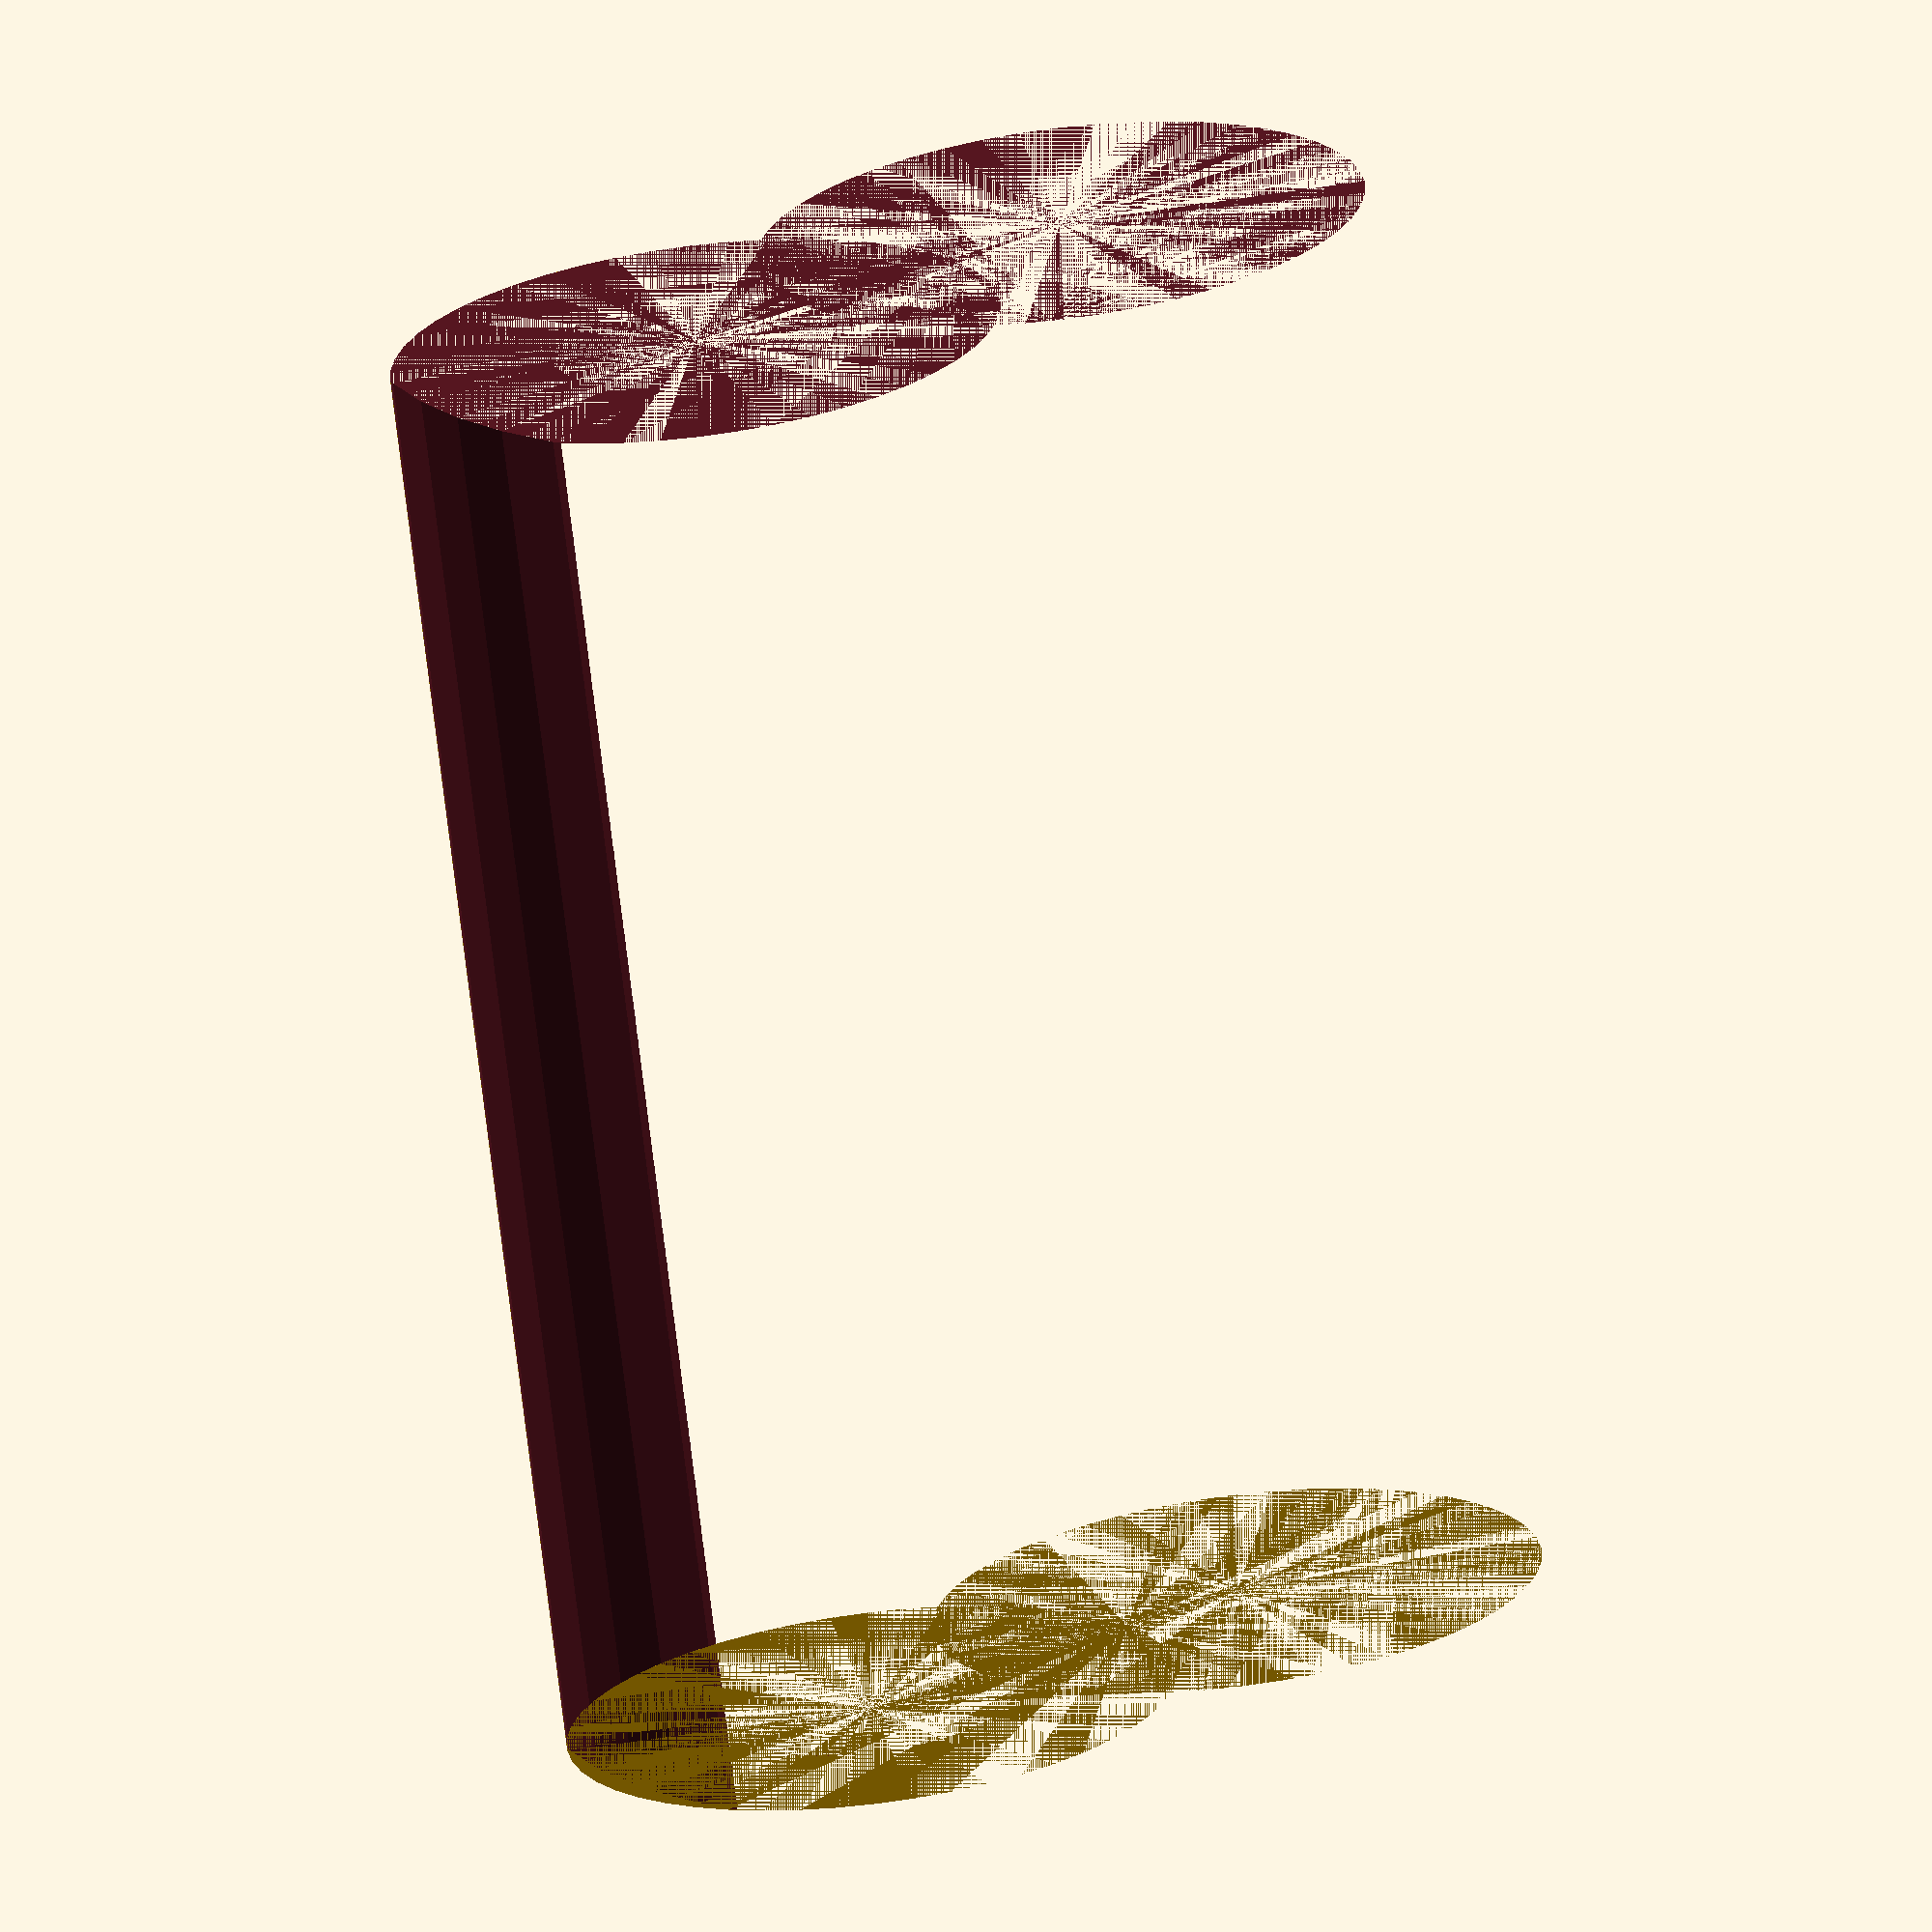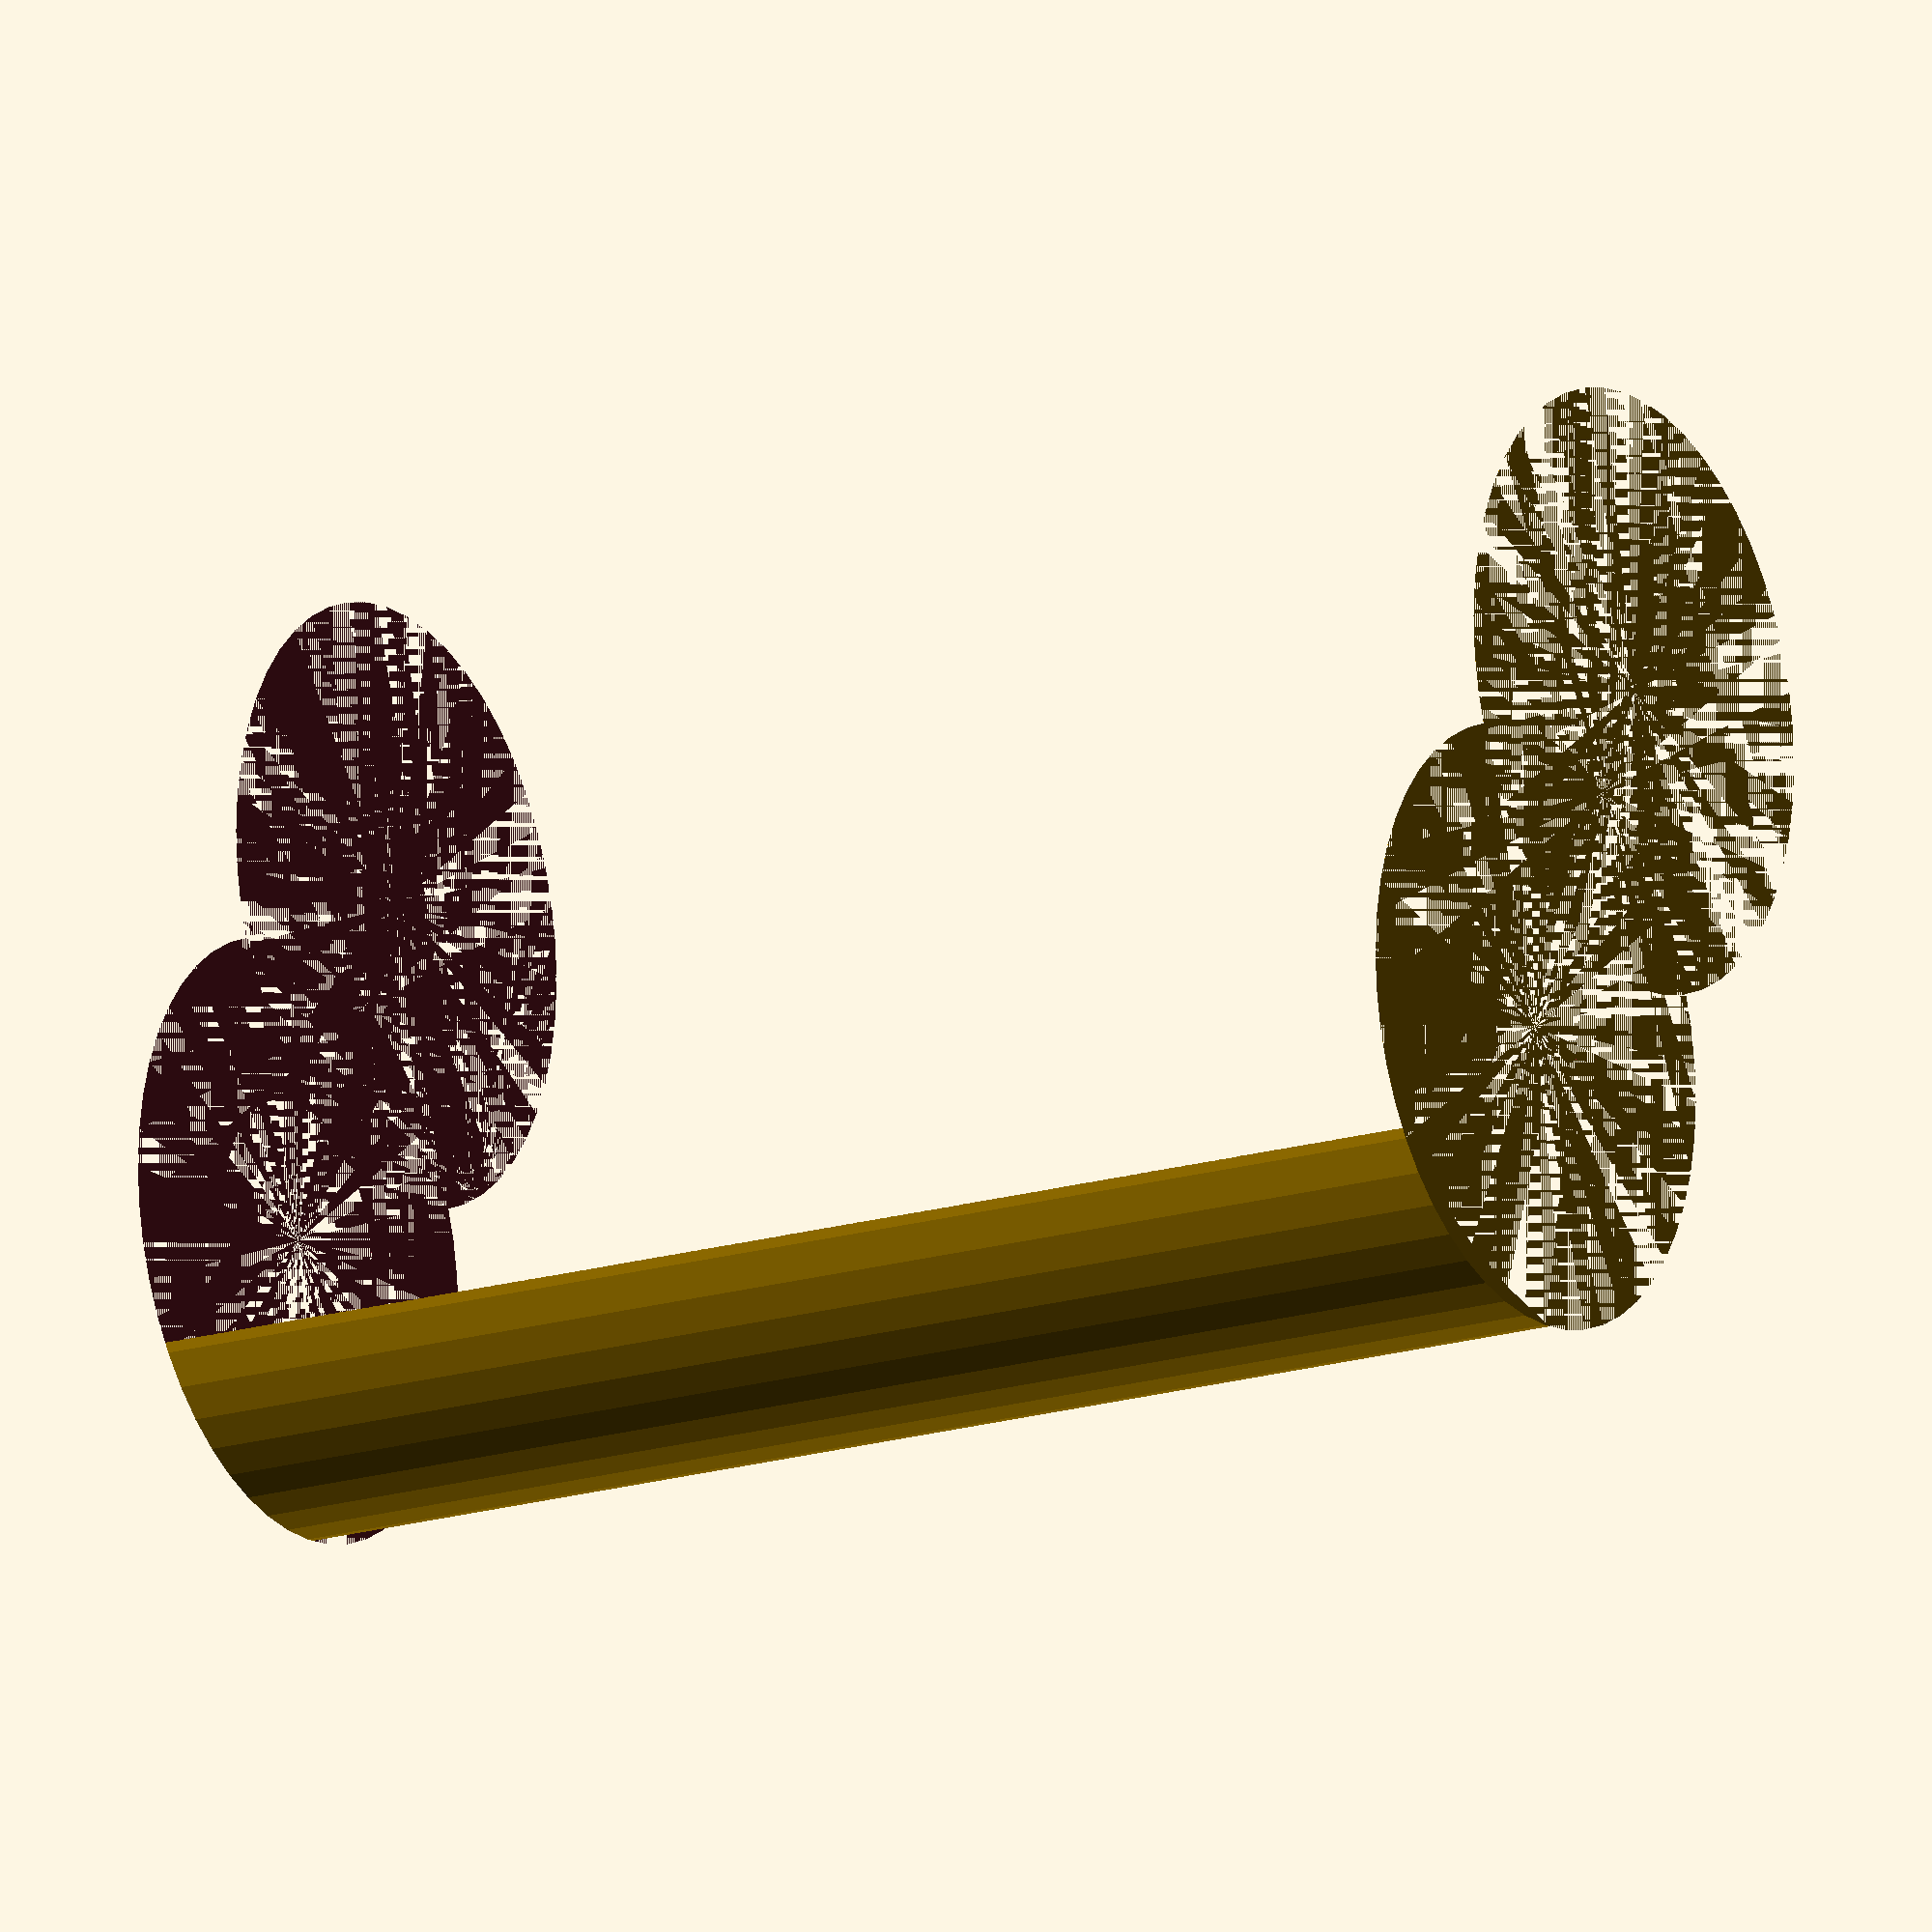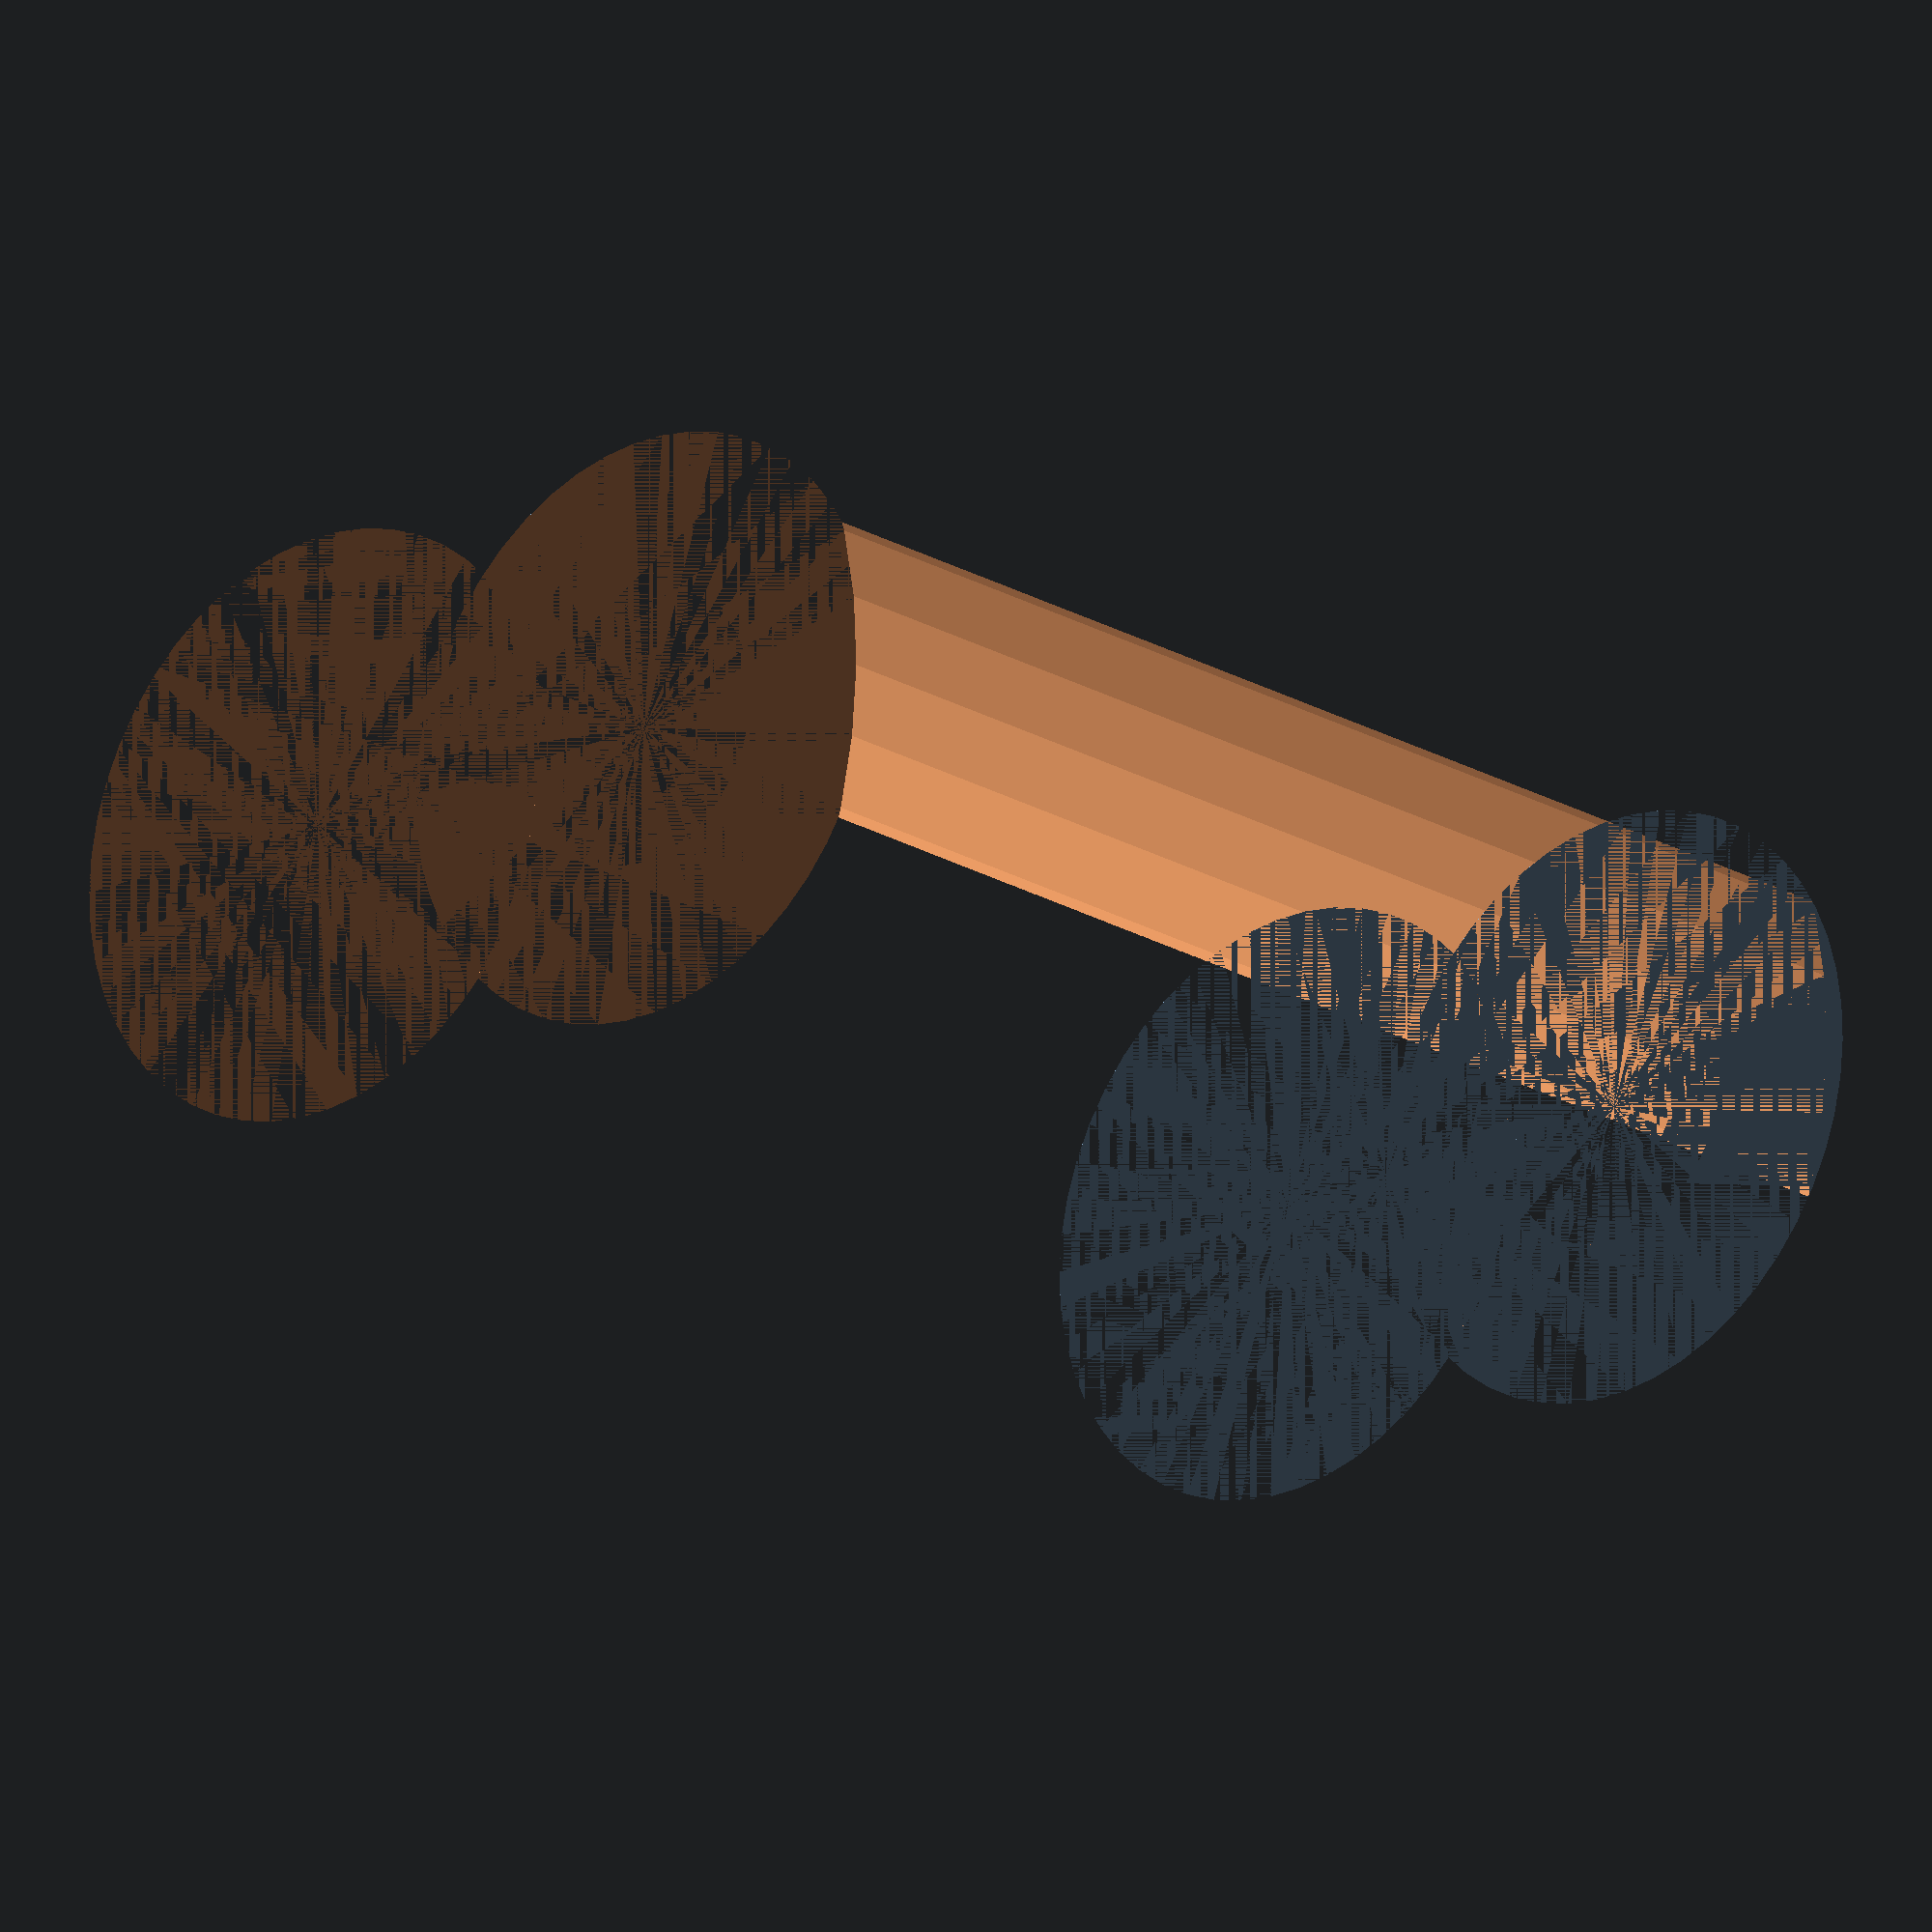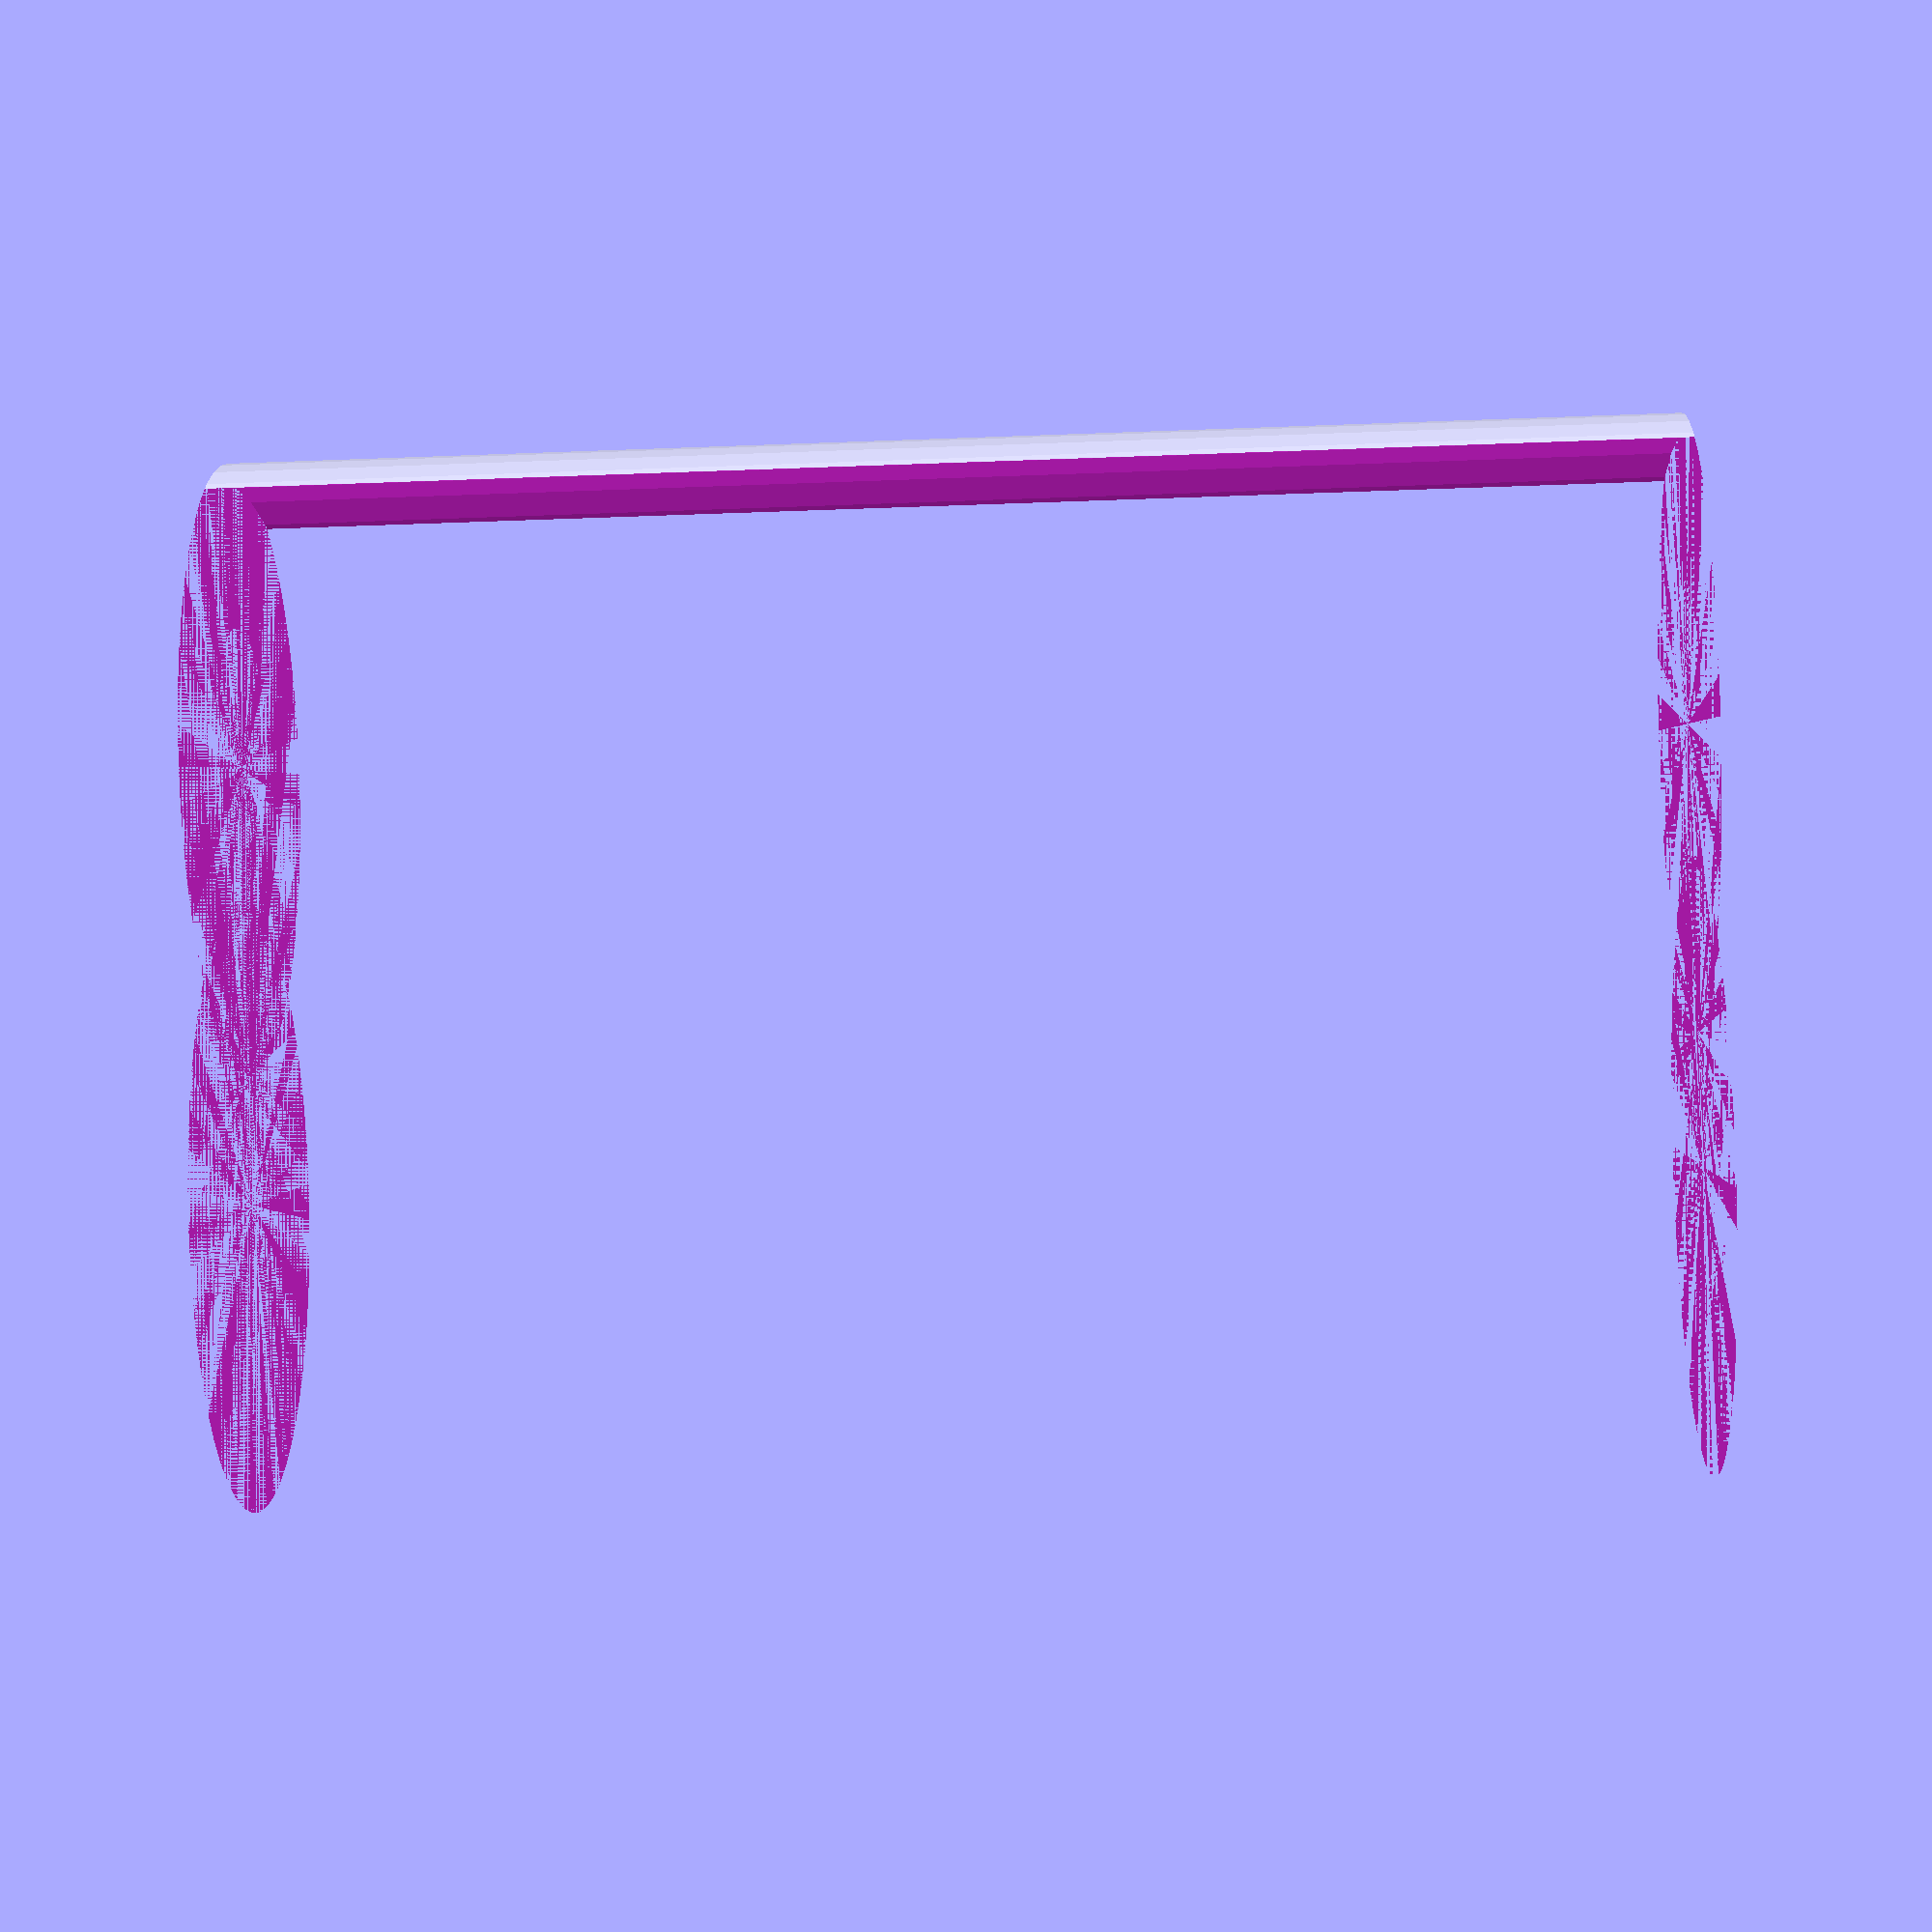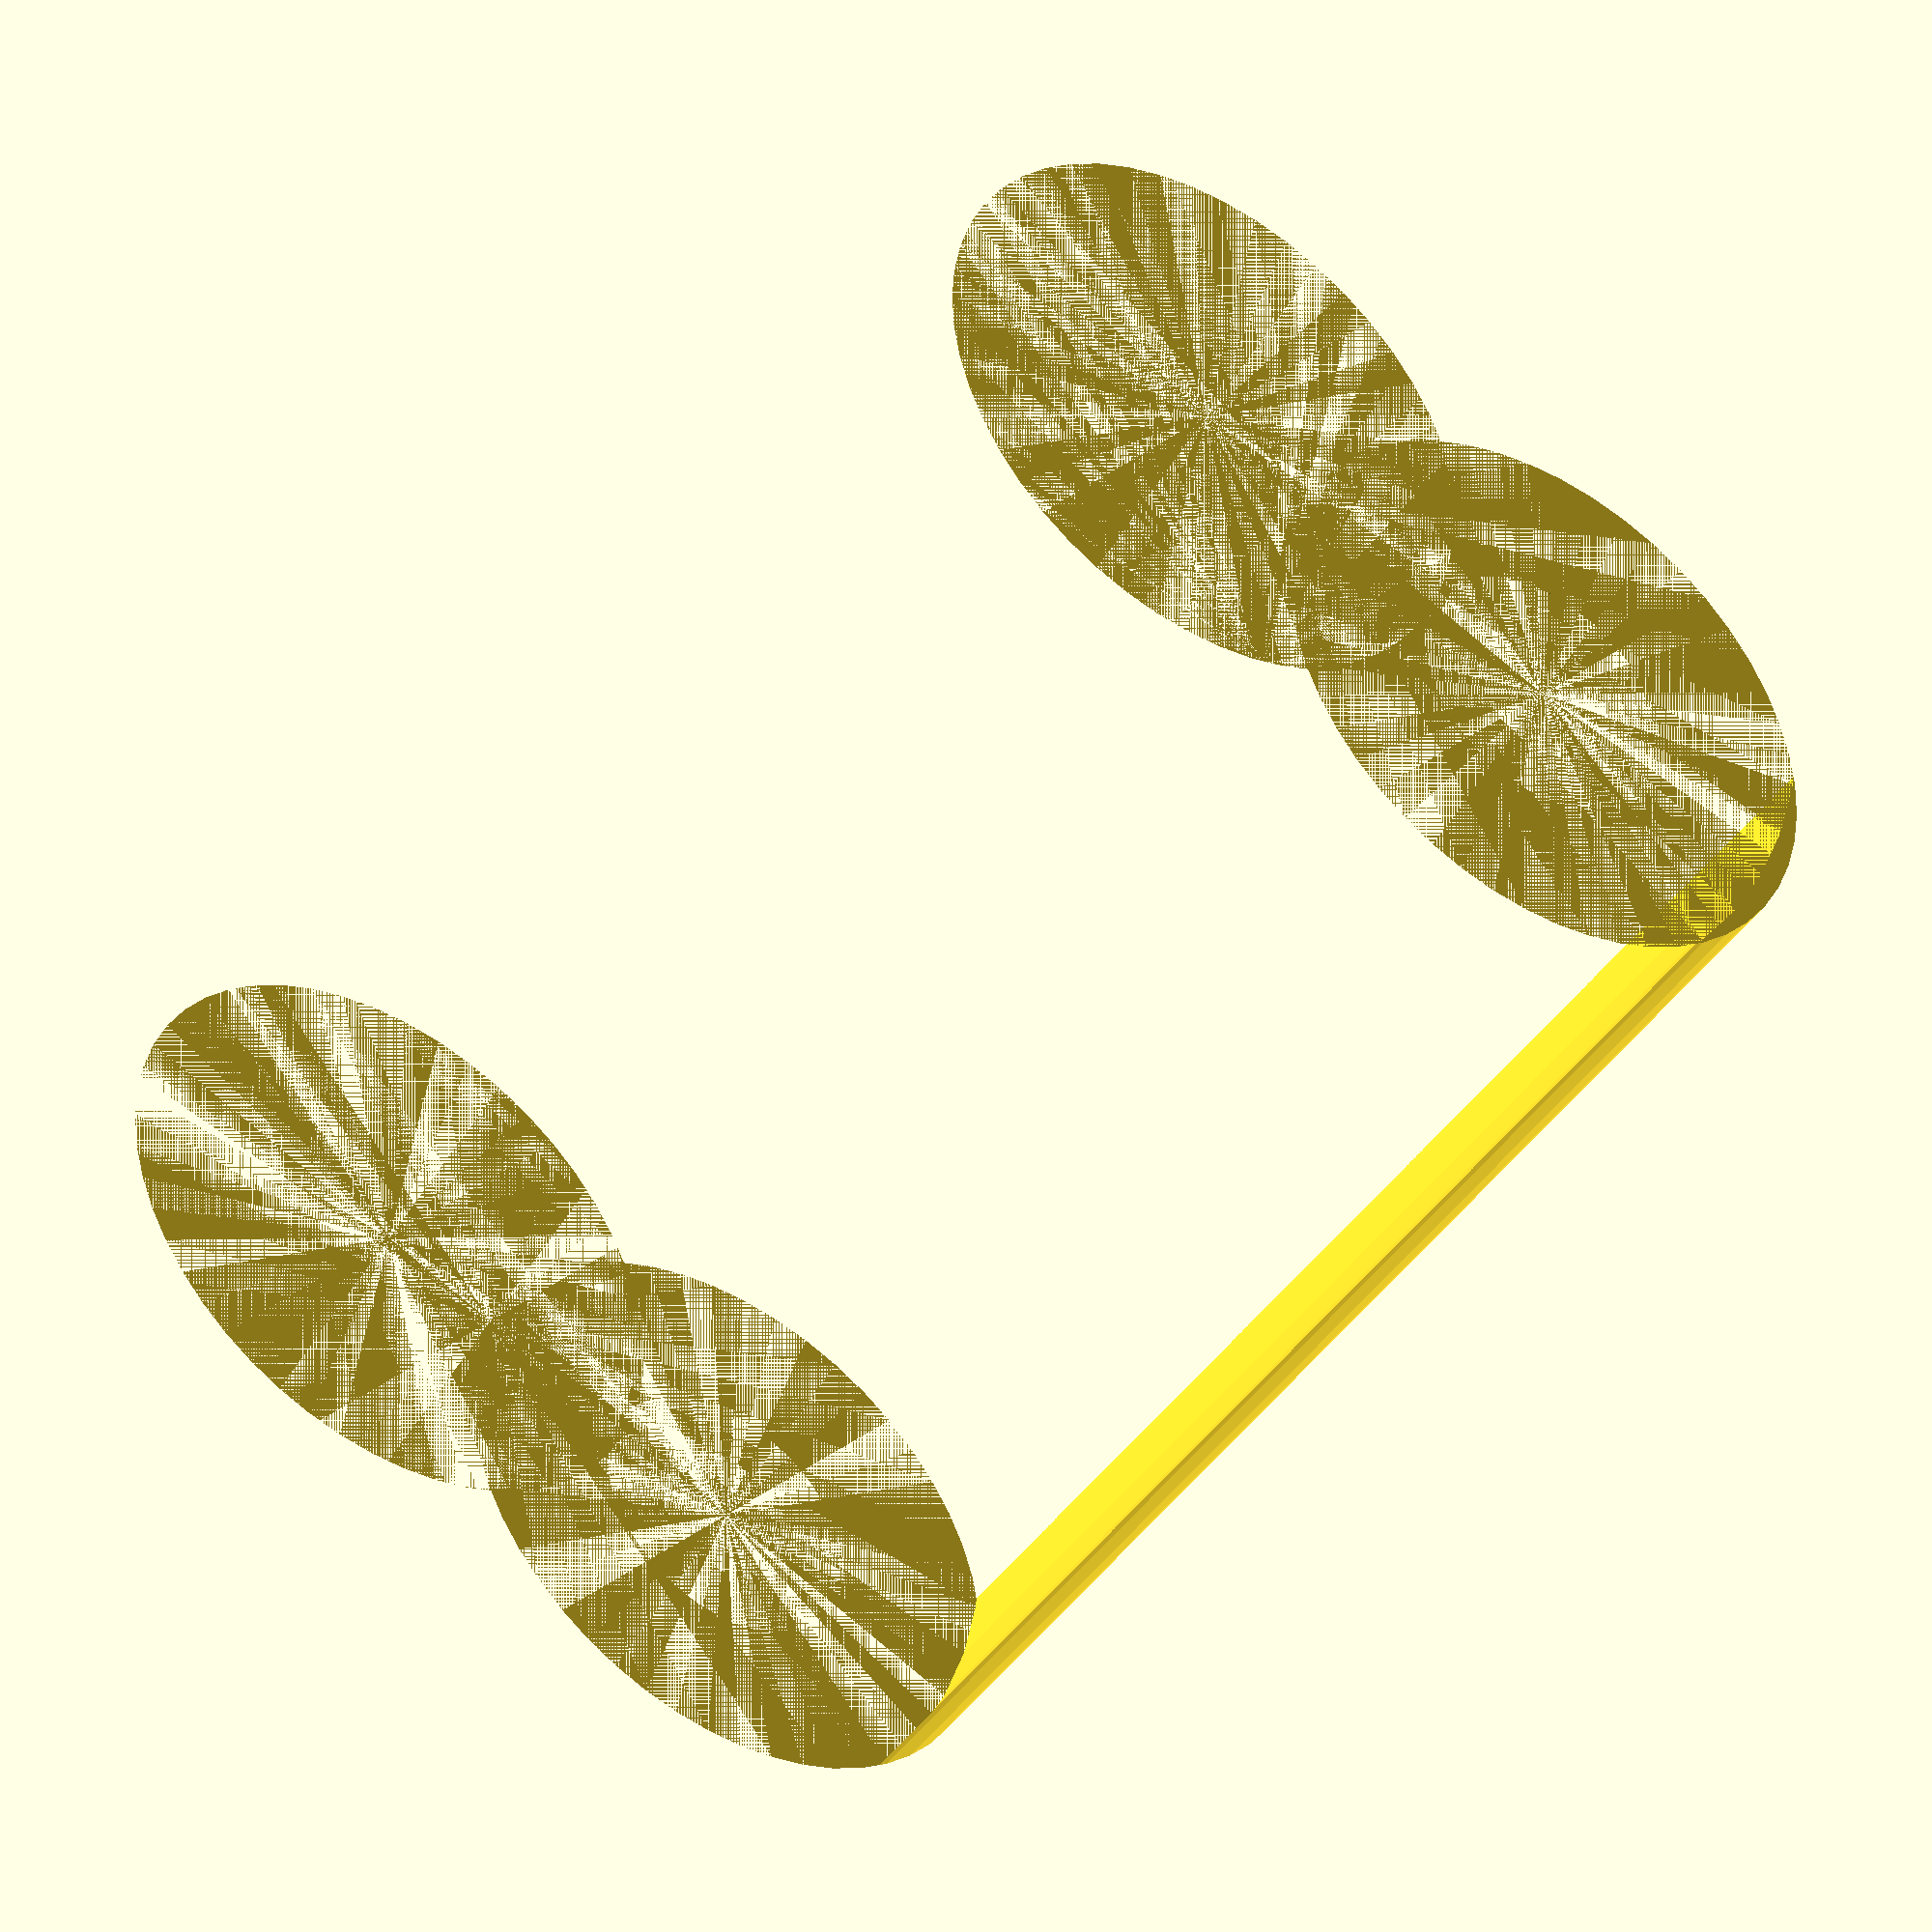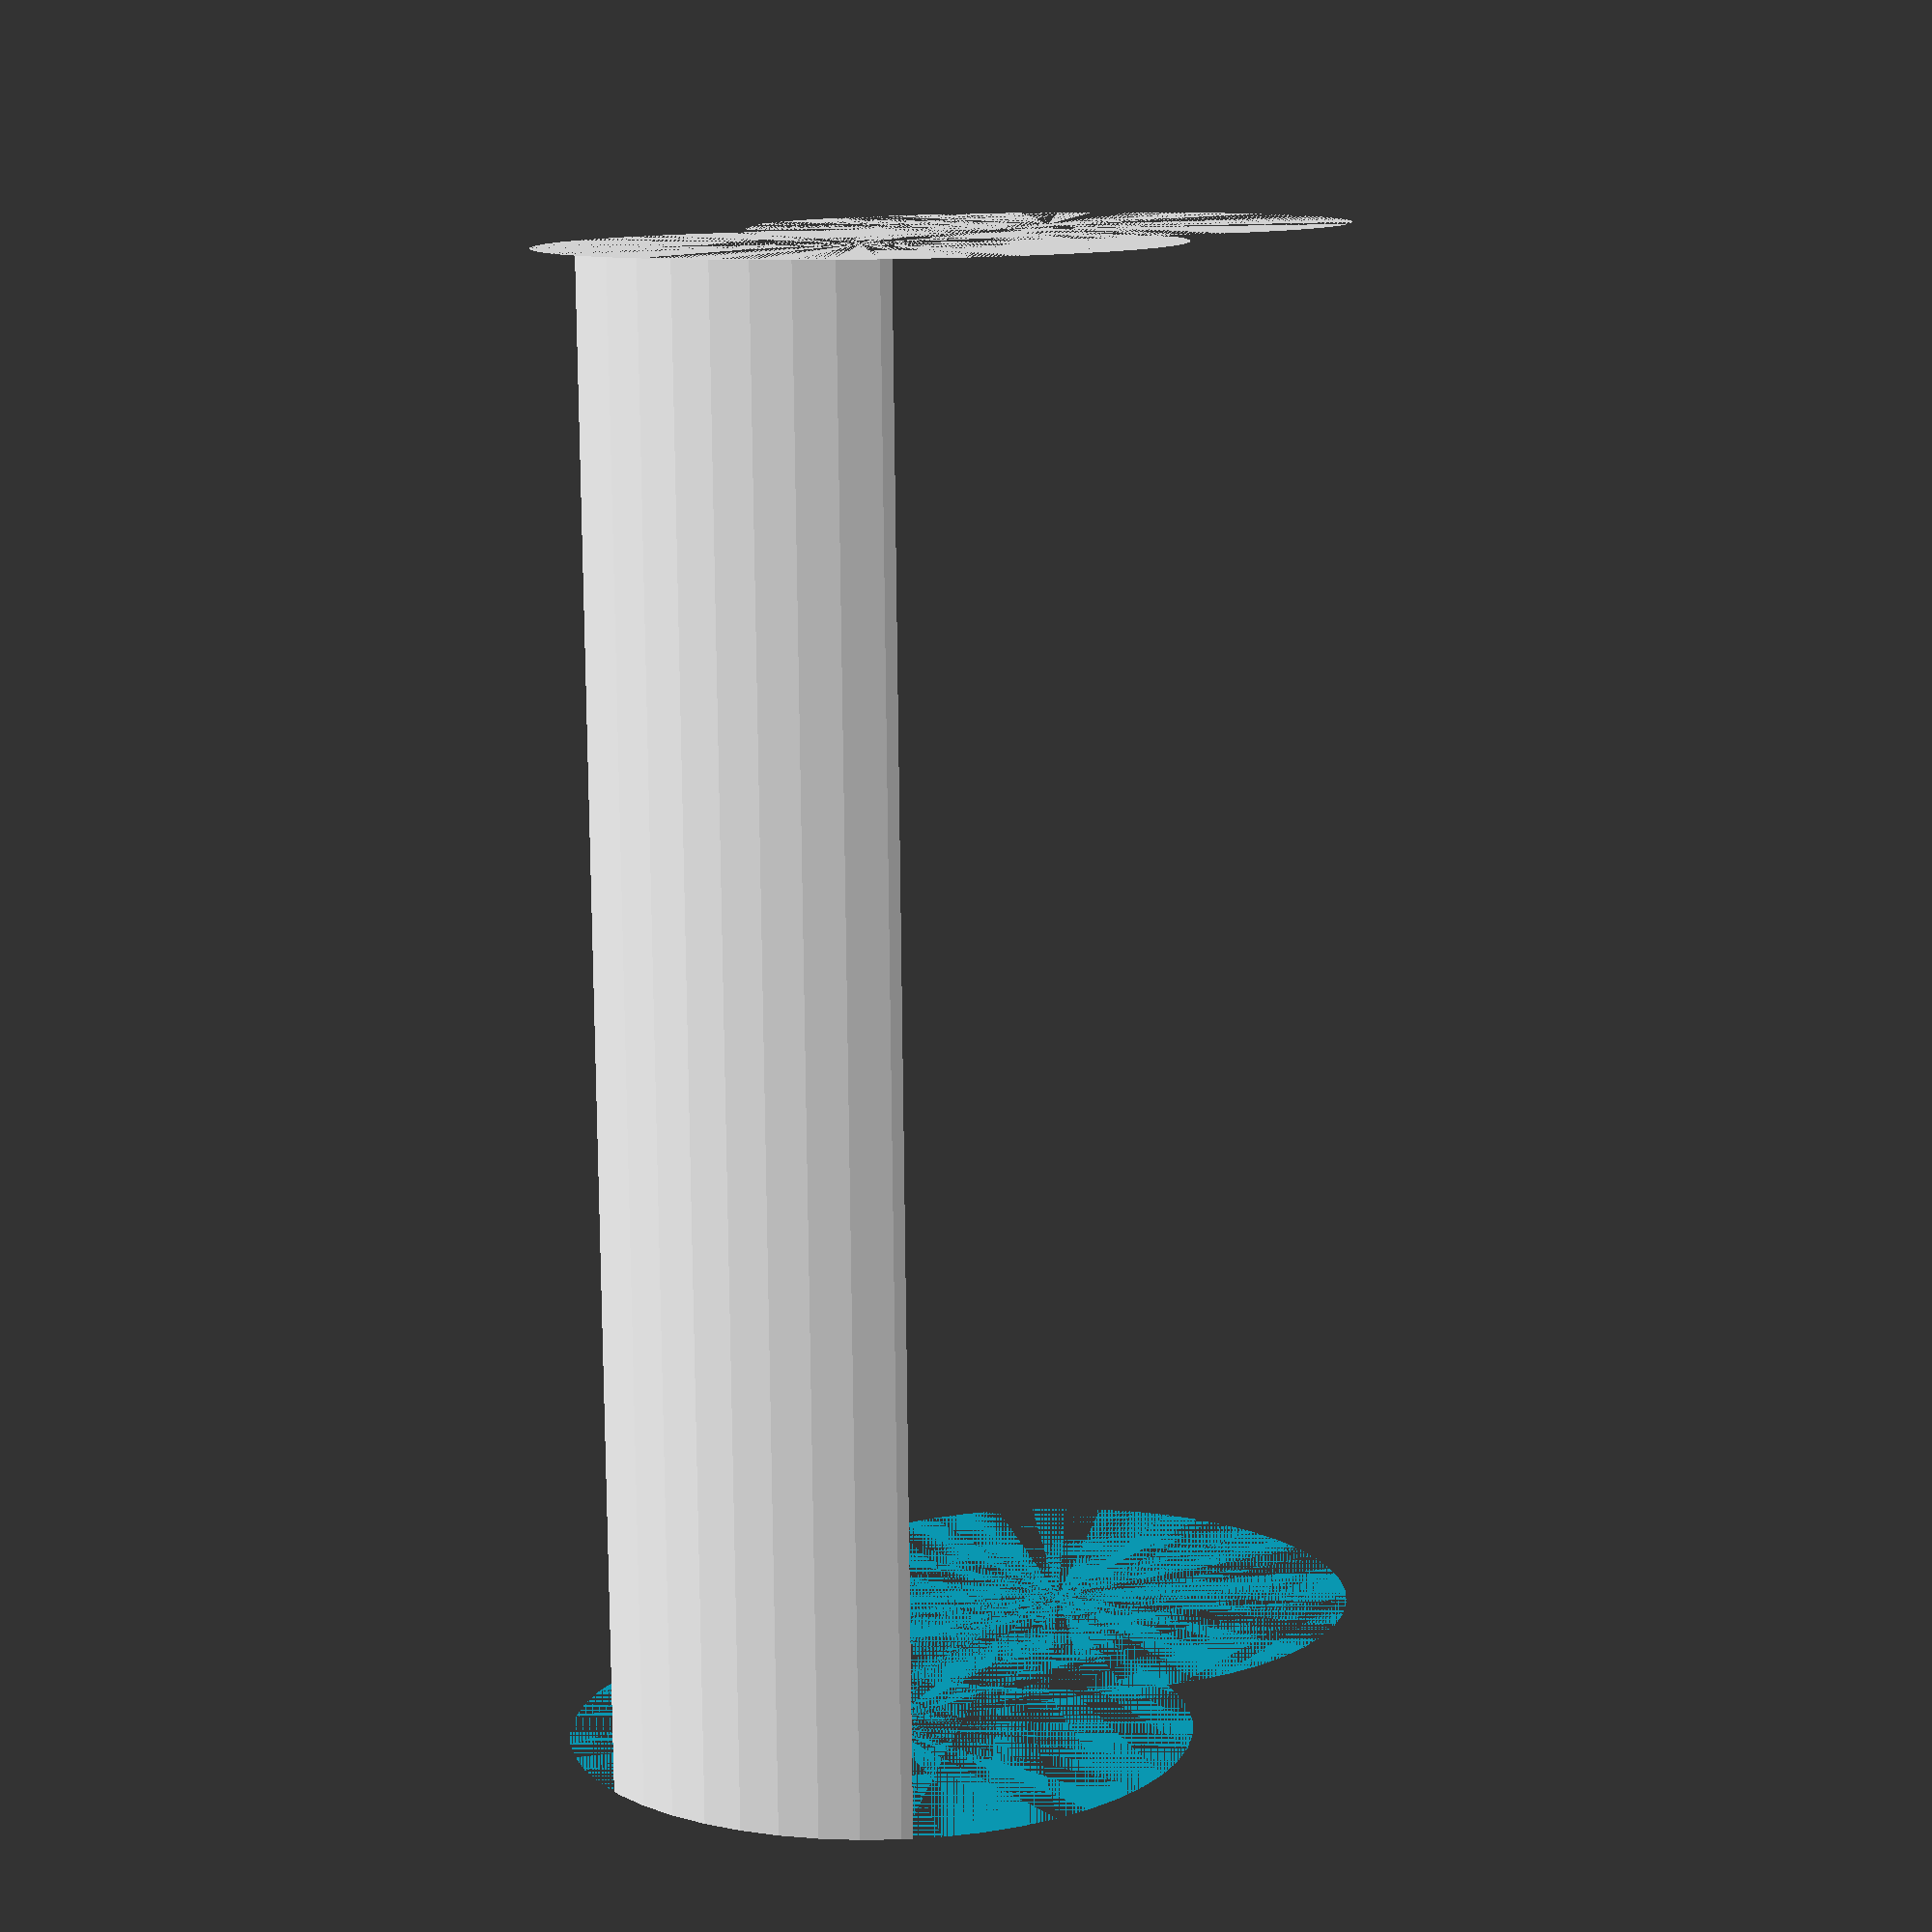
<openscad>
$fn = 50;


difference() {
	union() {
		cylinder(h = 33, r = 7.0000000000);
		translate(v = [-10.0000000000, 0, 0]) {
			cylinder(h = 33, r = 7.0000000000);
		}
	}
	union() {
		cylinder(h = 33, r = 3.2500000000);
		cylinder(h = 33, r = 1.8000000000);
		cylinder(h = 33, r = 1.8000000000);
		cylinder(h = 33, r = 1.8000000000);
		translate(v = [-14.5000000000, 0, 0]) {
			hull() {
				translate(v = [-3.7500000000, 0.0000000000, 0]) {
					cylinder(h = 33, r = 7.5000000000);
				}
				translate(v = [3.7500000000, 0.0000000000, 0]) {
					cylinder(h = 33, r = 7.5000000000);
				}
				translate(v = [-3.7500000000, -0.0000000000, 0]) {
					cylinder(h = 33, r = 7.5000000000);
				}
				translate(v = [3.7500000000, -0.0000000000, 0]) {
					cylinder(h = 33, r = 7.5000000000);
				}
			}
		}
		translate(v = [-7.0000000000, 0, 0.0000000000]) {
			cylinder(h = 33, r = 13.5000000000);
		}
	}
}
</openscad>
<views>
elev=288.2 azim=146.9 roll=353.0 proj=o view=wireframe
elev=16.5 azim=115.4 roll=301.4 proj=o view=wireframe
elev=159.4 azim=359.1 roll=42.0 proj=o view=wireframe
elev=210.9 azim=61.2 roll=266.7 proj=p view=wireframe
elev=223.3 azim=338.0 roll=34.3 proj=o view=wireframe
elev=259.0 azim=245.6 roll=359.4 proj=p view=wireframe
</views>
